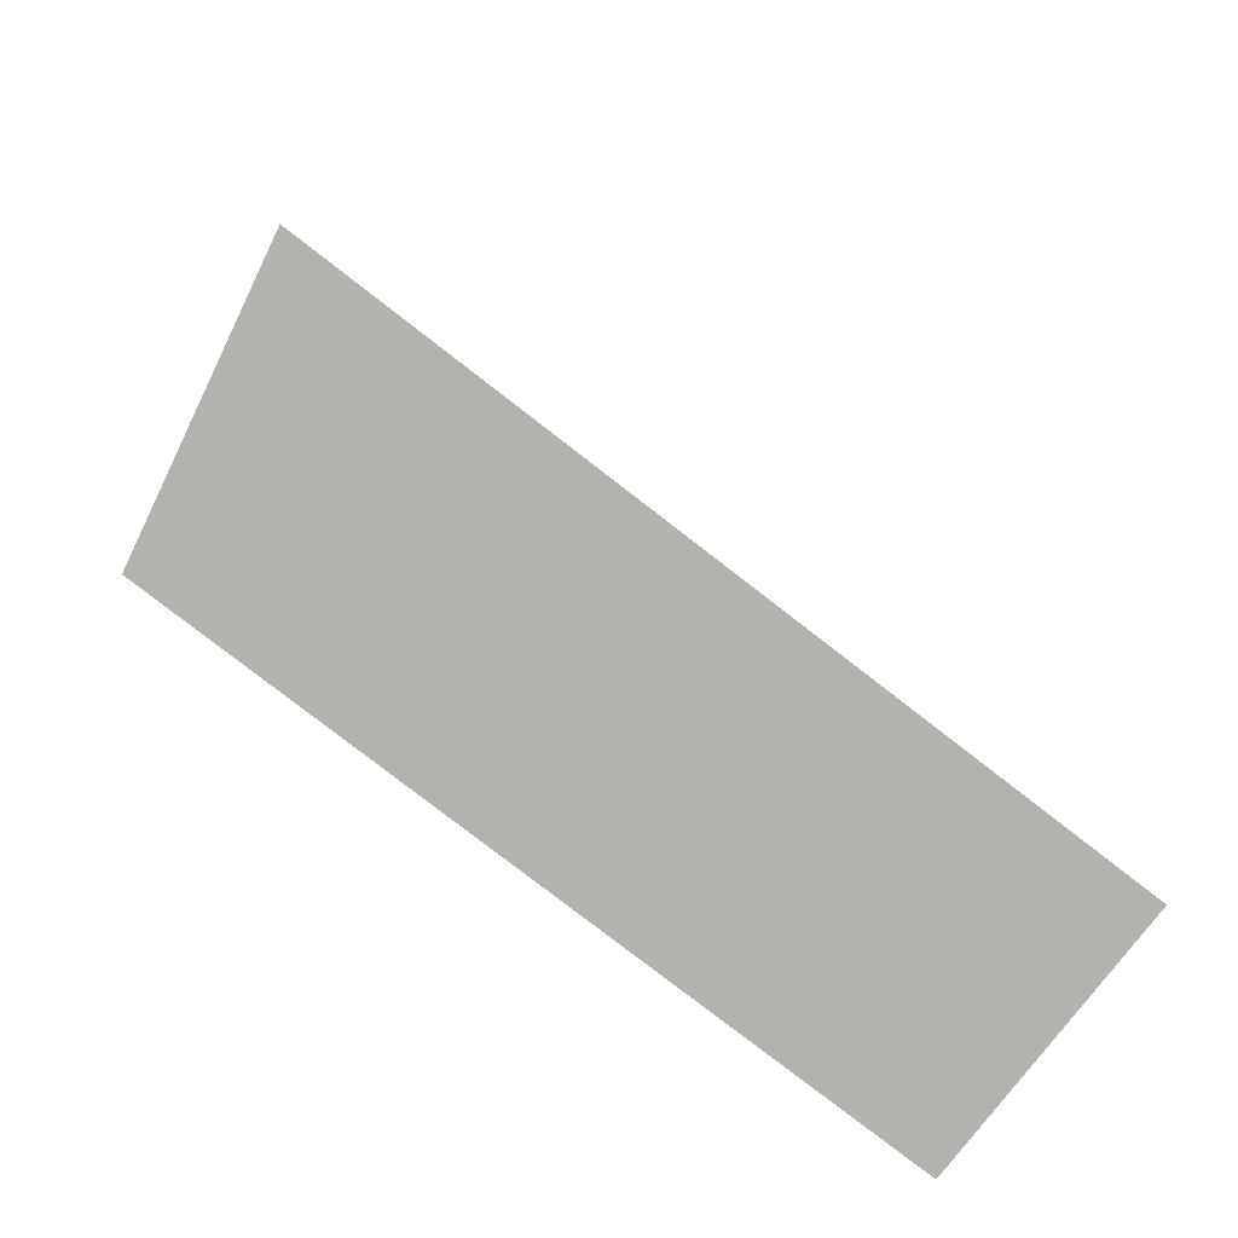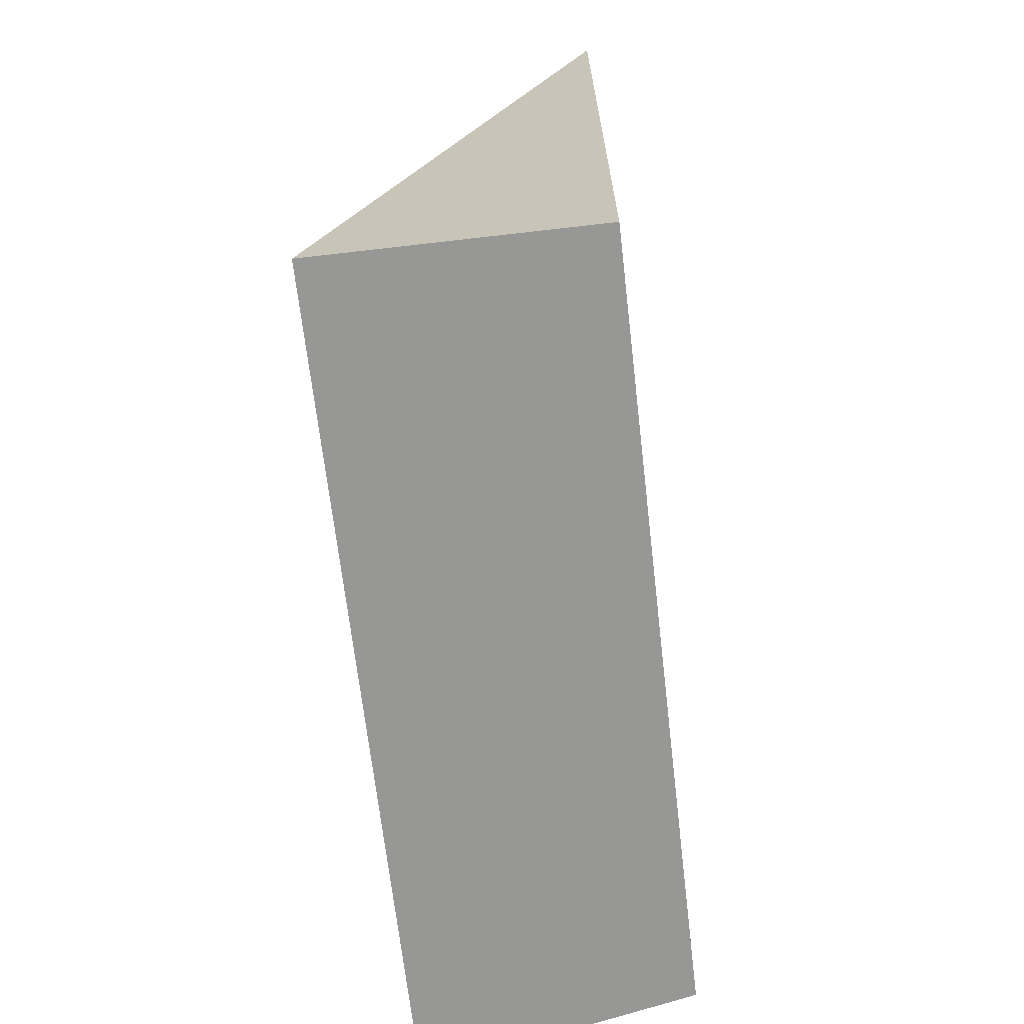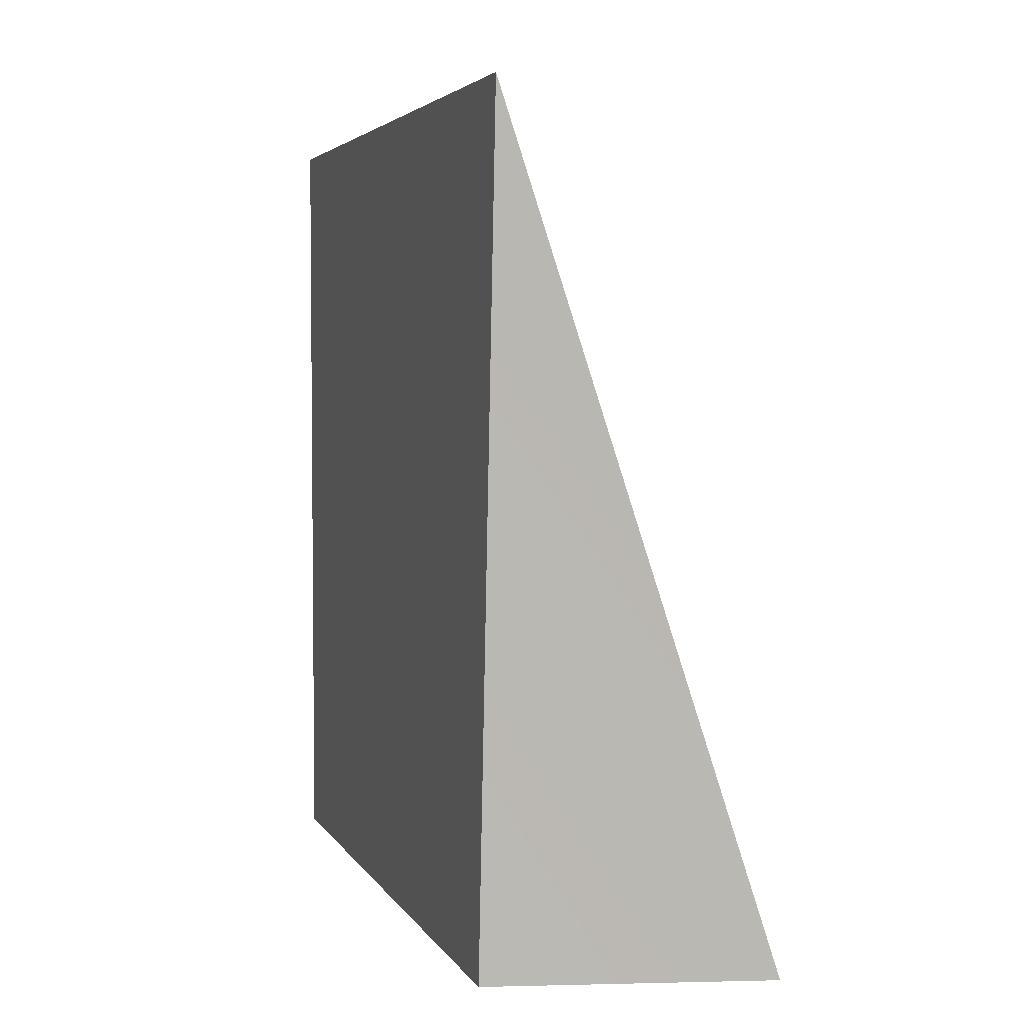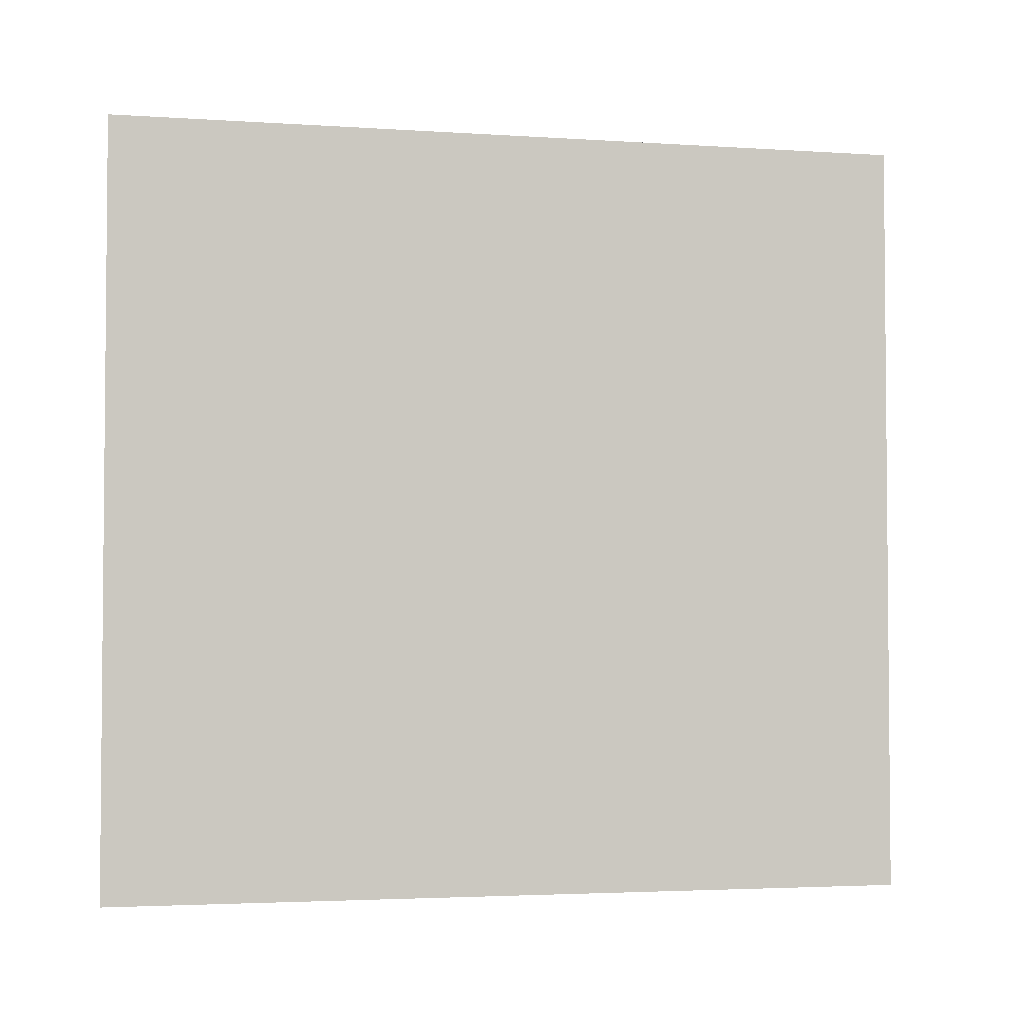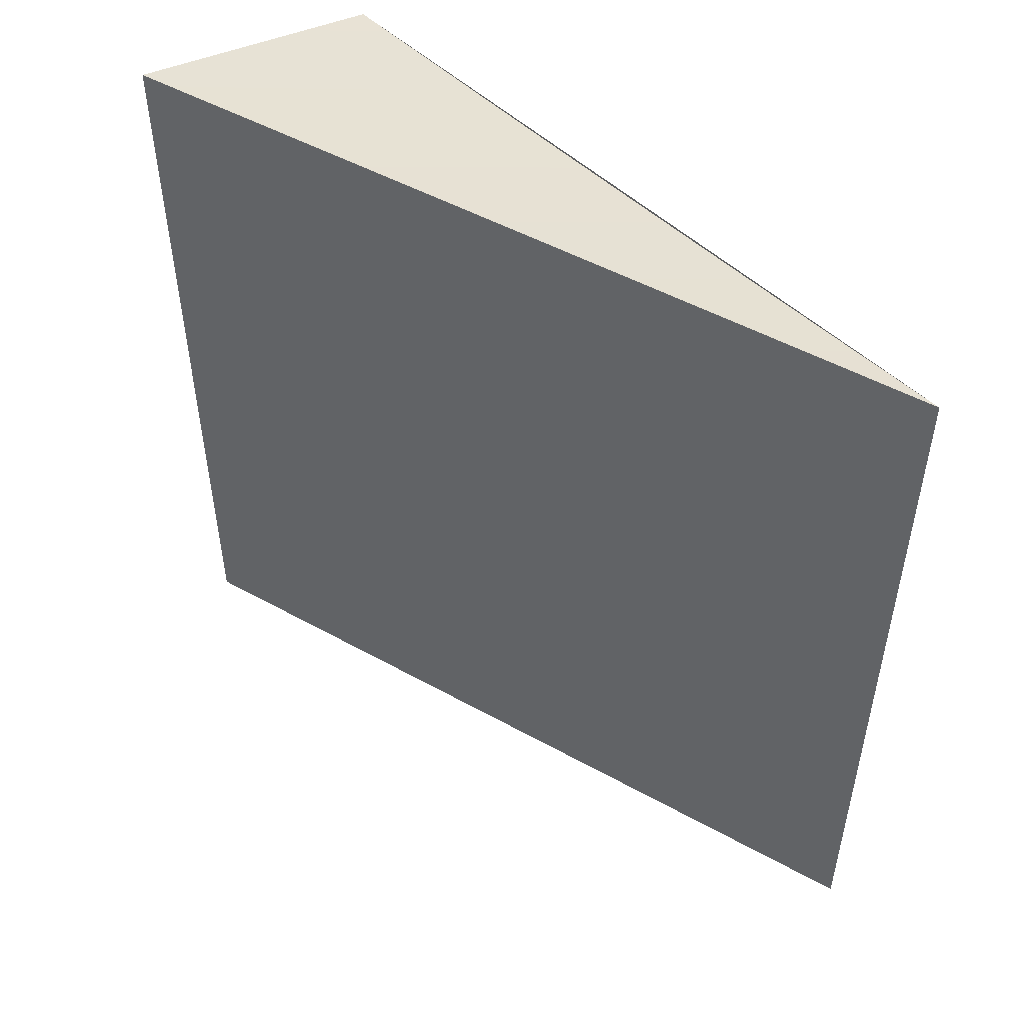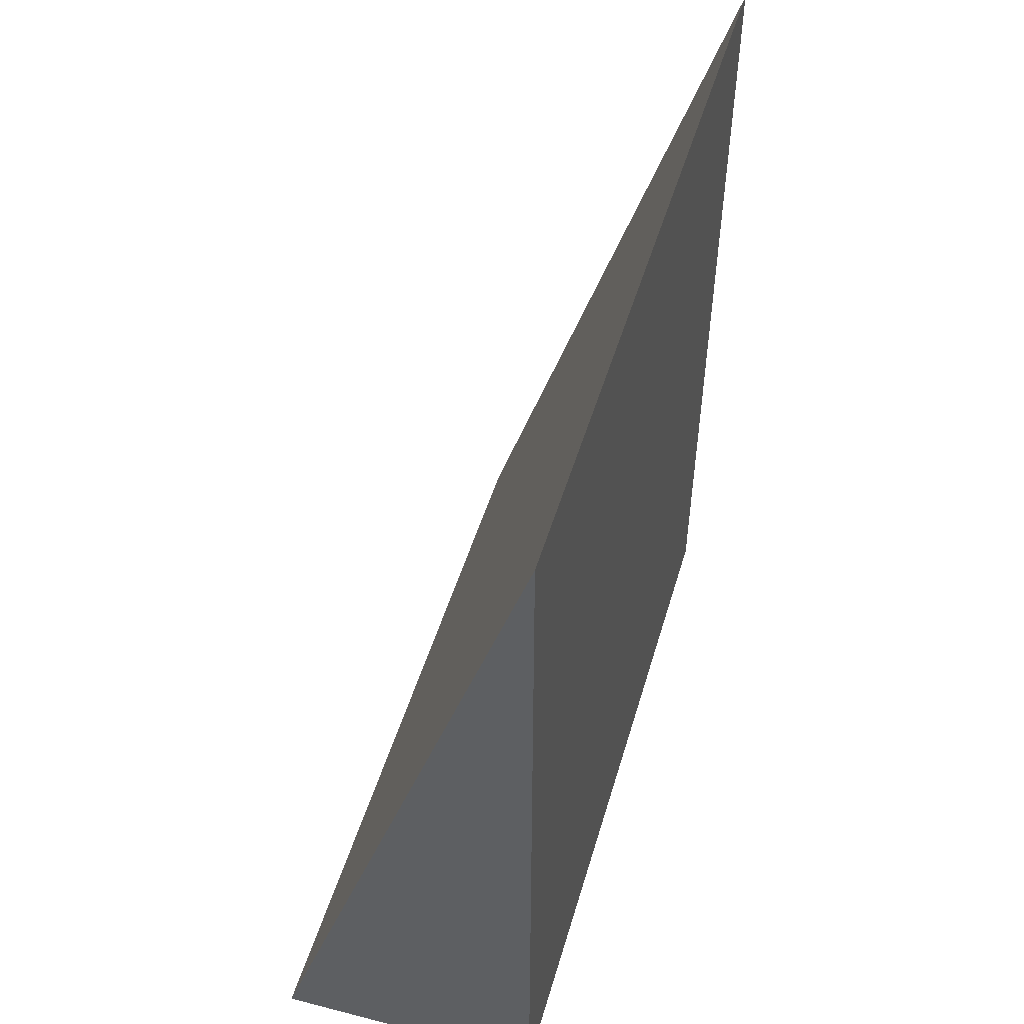
<metadata>
{"format":"obj","ext":"obj","renderer":"f3d","projection":"perspective","resolution":1024,"background":"white","views":[{"elev":-79.8,"azim":-127.7,"up":"+Z"},{"elev":-68.1,"azim":6.6,"up":"+Z"},{"elev":3.9,"azim":163.4,"up":"+Z"},{"elev":-3.1,"azim":-84.5,"up":"+Y"},{"elev":50.1,"azim":-40.1,"up":"+Y"},{"elev":48.0,"azim":16.0,"up":"+Z"}]}
</metadata>
<code>
g Cubos_Final
o object_1
v 5 30 -15
v 15 30 15
v 15 0 15
v 11.67 0 5
v 8.333 0 -5
v 5 0 -15
v 5 15 -15
v 8.333 30 -5
v 11.67 30 5
v 15 15 15
v 15 30 15
v 5 30 -15
v 15 27.86 -15
v 15 29.7 11.27
v 15 29.4 7.522
v 15 29.12 3.767
v 15 28.85 0.007582
v 15 28.58 -3.753
v 15 28.33 -7.511
v 8.333 30 -5
v 11.67 30 5
v 15 0 -15
v 5 0 -15
v 15 0 15
v 11.67 0 5
v 8.333 0 -5
v 15 0 -5
v 15 0 5
v 15 0 -15
v 15 27.86 -15
v 15 28.93 1.35e-05
v 15 0 15
v 15 30 15
v 15 0 -5
v 15 0 5
v 15 15 15
v 15 13.93 -15
v 5 30 -15
v 5 0 -15
v 15 27.86 -15
v 15 0 -15
v 5 15 -15
v 15 13.93 -15
f 7 8 1
f 6 5 7
f 7 5 10
f 10 8 7
f 10 2 9
f 3 10 4
f 10 5 4
f 9 8 10
f 21 11 14
f 21 16 20
f 20 18 12
f 14 15 21
f 20 16 17
f 18 20 17
f 19 13 12
f 19 12 18
f 21 15 16
f 26 23 27
f 22 27 23
f 26 28 25
f 28 24 25
f 27 28 26
f 37 34 29
f 37 30 31
f 31 34 37
f 36 32 35
f 33 36 31
f 35 31 36
f 34 31 35
f 42 38 40 43
f 39 42 43 41

</code>
